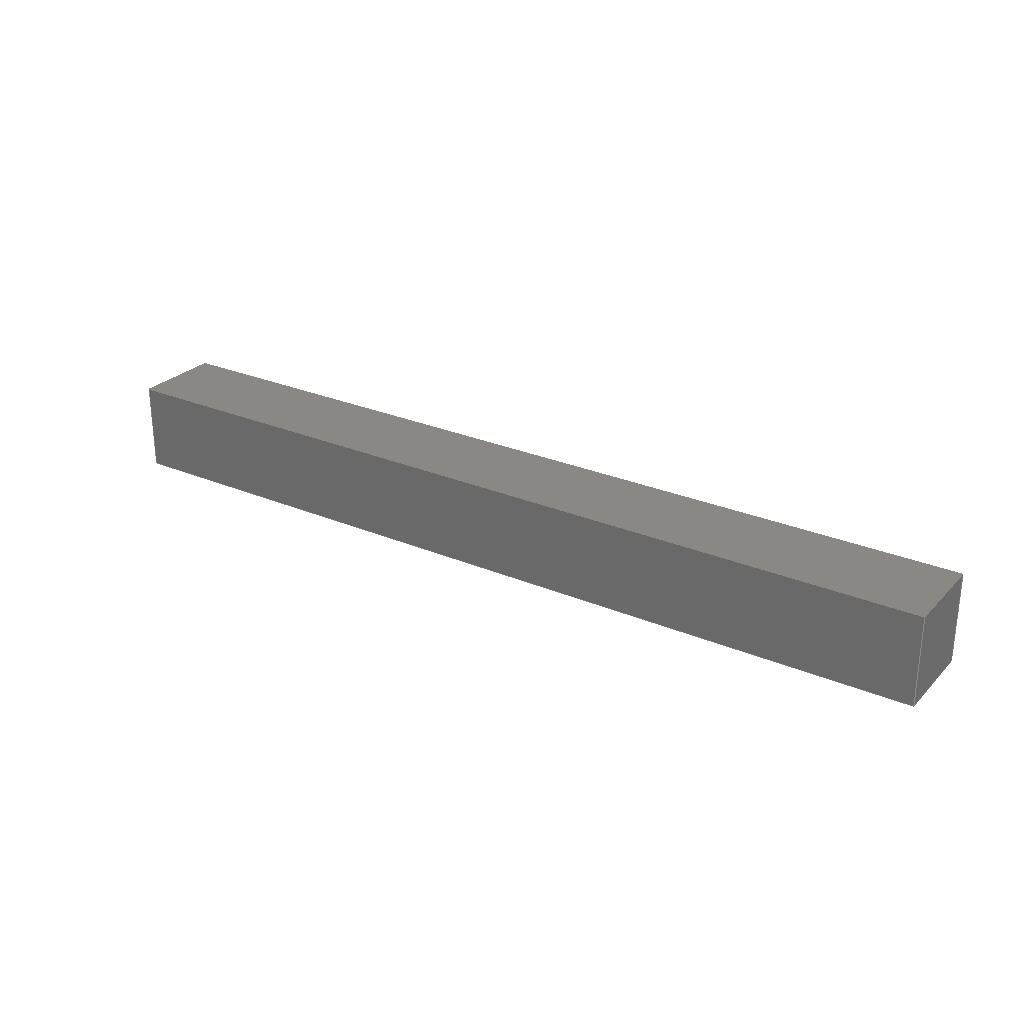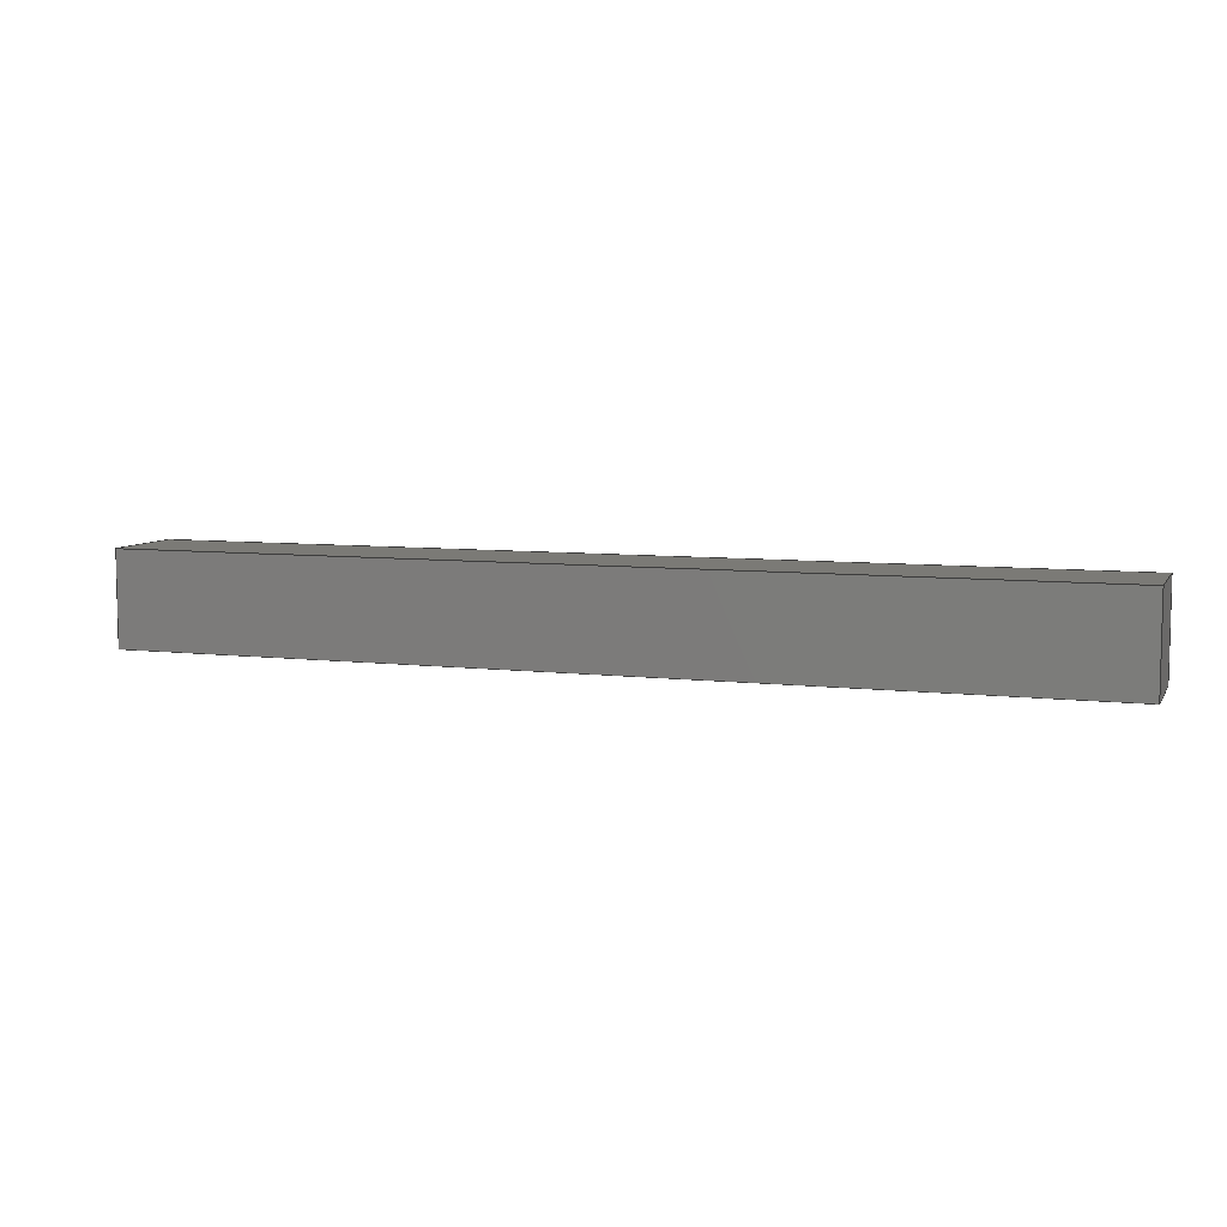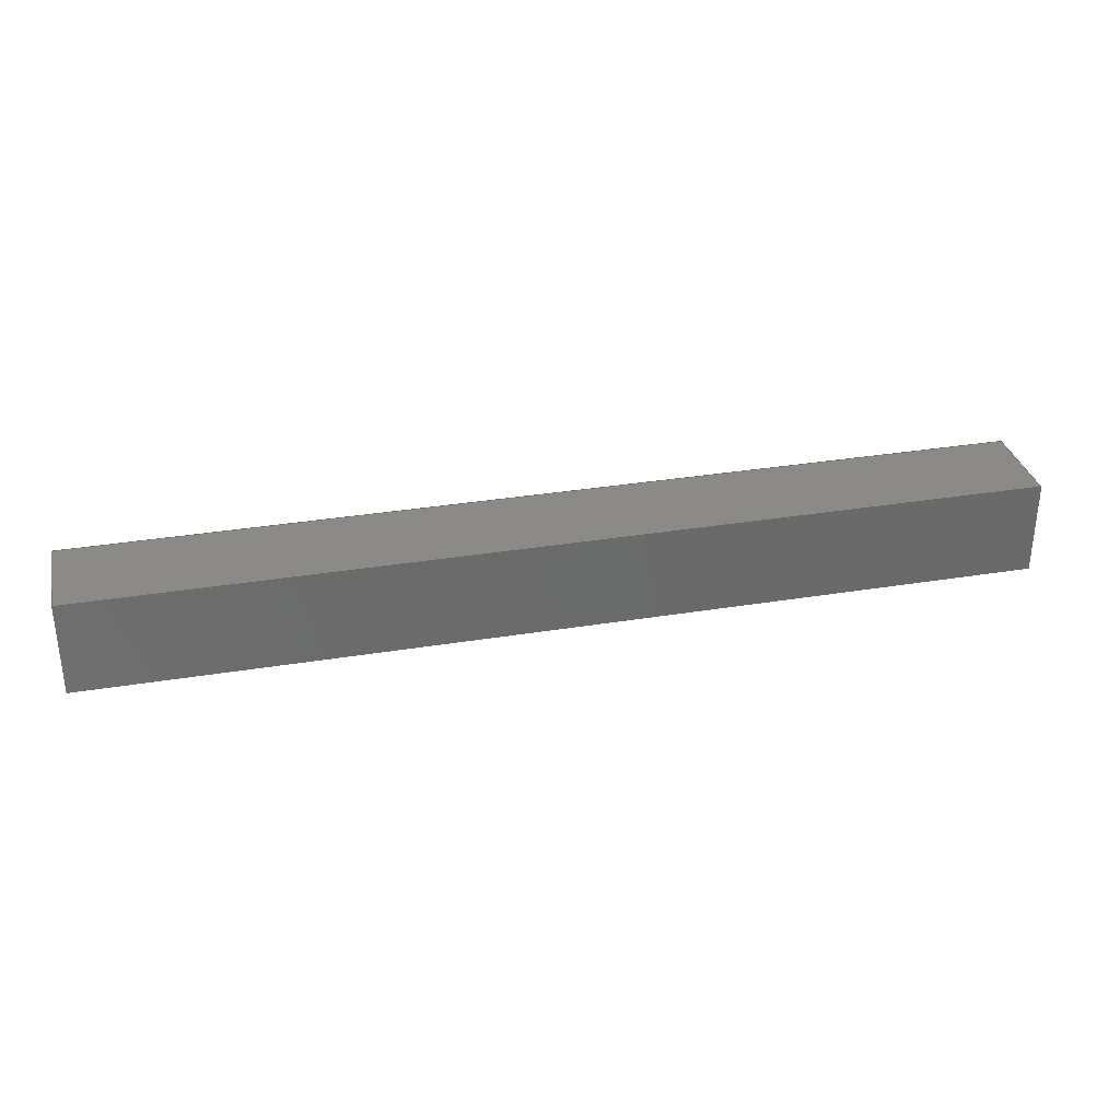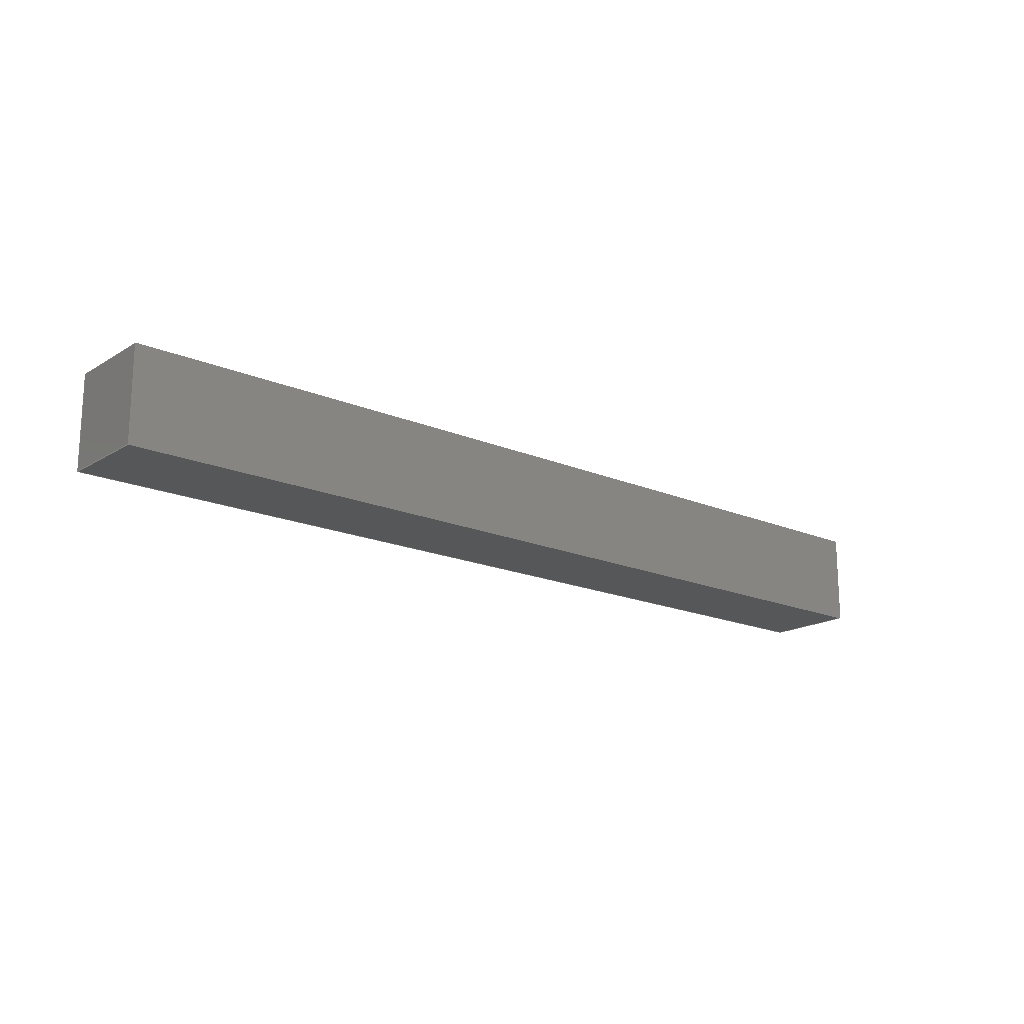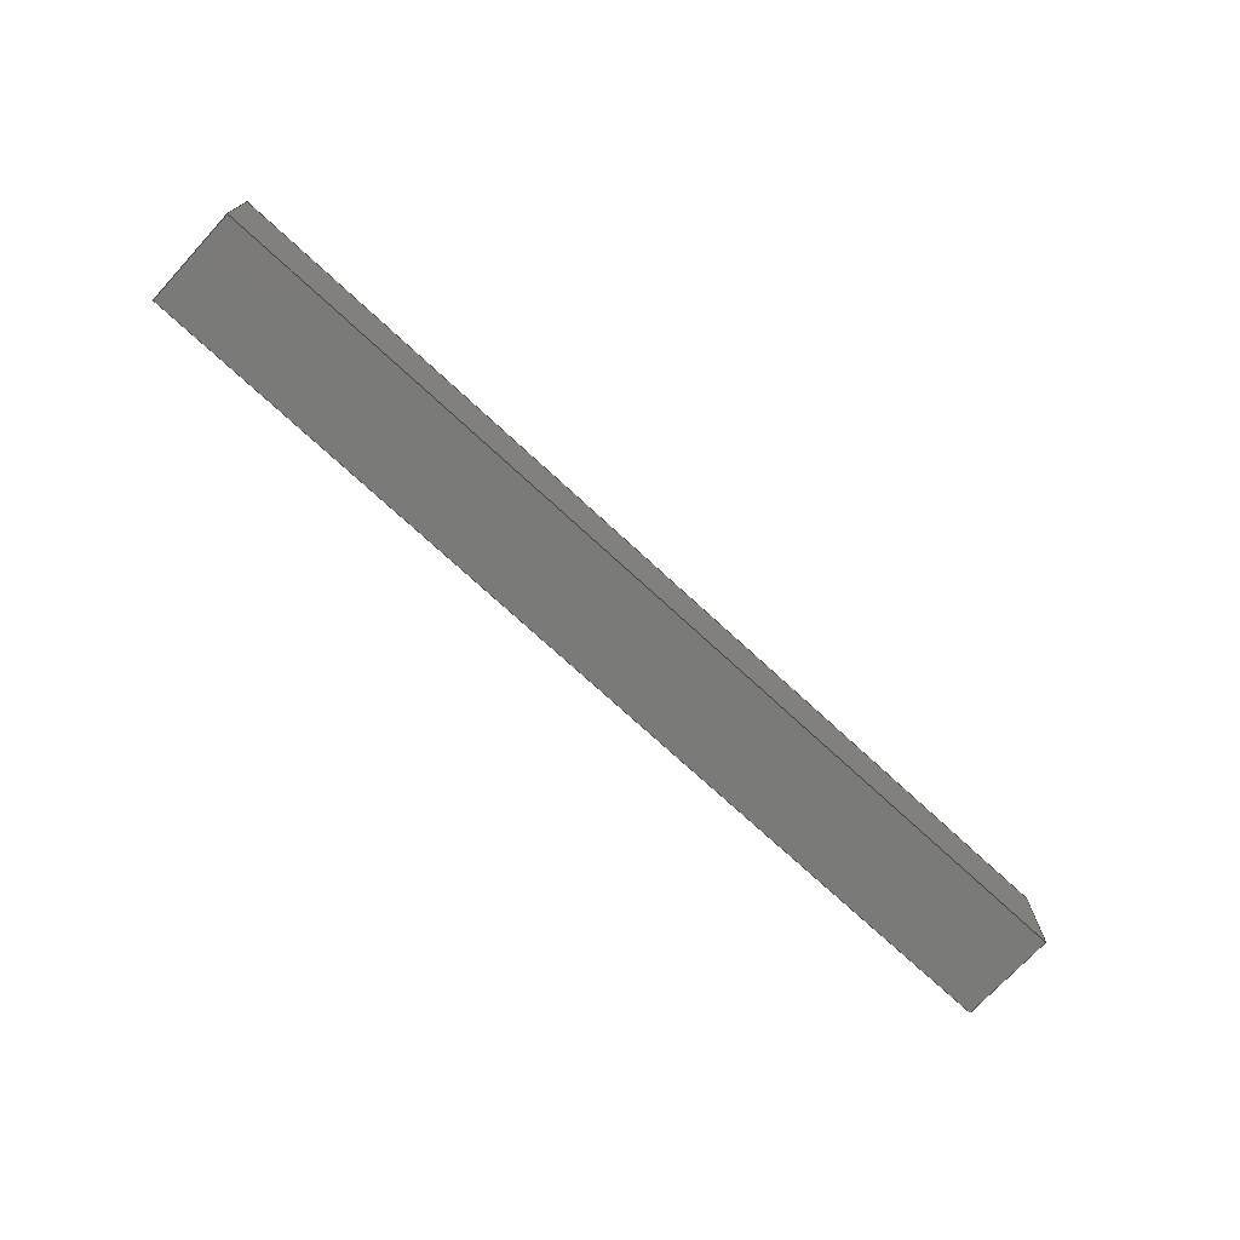
<metadata>
{"format":"iges","ext":"iges","renderer":"f3d","projection":"perspective","resolution":1024,"background":"white","views":[{"elev":26.9,"azim":-146.5,"up":"+Z"},{"elev":7.3,"azim":-161.3,"up":"+Y"},{"elev":32.4,"azim":-12.9,"up":"+Y"},{"elev":-17.7,"azim":-40.1,"up":"+Y"},{"elev":-73.1,"azim":-42.7,"up":"+Z"}]}
</metadata>
<code>

,,31HOpen CASCADE IGES processor 7.3,13HFilename.iges,
16HOpen CASCADE 7.3,31HOpen CASCADE IGES processor 7.3,32,308,15,308,15,
,1,2,2HMM,1,0.01,15H2.02e+07,1e-07,381,10Hhaisenzhao,,11,0,
15H2.02e+07,;
     402       1       0       0       0       0       0       000000000
     402       0       0       1       1                               0
     144       2       0       0       0       0       0       000020000
     144       0       0       1       0                               0
     128       3       0       0       0       0       0       000010000
     128       0       0       3       0                               0
     142       6       0       0       0       0       0       000010500
     142       0       0       1       0                               0
     102       7       0       0       0       0       0       000010000
     102       0       0       1       0                               0
     126       8       0       0       0       0       0       000010000
     126       0       0       2       0                               0
     126      10       0       0       0       0       0       000010000
     126       0       0       2       0                               0
     126      12       0       0       0       0       0       000010000
     126       0       0       2       0                               0
     126      14       0       0       0       0       0       000010000
     126       0       0       2       0                               0
     102      16       0       0       0       0       0       000010000
     102       0       0       1       0                               0
     126      17       0       0       0       0       0       000010000
     126       0       0       2       0                               0
     126      19       0       0       0       0       0       000010000
     126       0       0       2       0                               0
     126      21       0       0       0       0       0       000010000
     126       0       0       2       0                               0
     126      23       0       0       0       0       0       000010000
     126       0       0       2       0                               0
     144      25       0       0       0       0       0       000020000
     144       0       0       1       0                               0
     128      26       0       0       0       0       0       000010000
     128       0       0       3       0                               0
     142      29       0       0       0       0       0       000010500
     142       0       0       1       0                               0
     102      30       0       0       0       0       0       000010000
     102       0       0       1       0                               0
     126      31       0       0       0       0       0       000010000
     126       0       0       2       0                               0
     126      33       0       0       0       0       0       000010000
     126       0       0       2       0                               0
     126      35       0       0       0       0       0       000010000
     126       0       0       2       0                               0
     126      37       0       0       0       0       0       000010000
     126       0       0       2       0                               0
     102      39       0       0       0       0       0       000010000
     102       0       0       1       0                               0
     126      40       0       0       0       0       0       000010000
     126       0       0       2       0                               0
     126      42       0       0       0       0       0       000010000
     126       0       0       2       0                               0
     126      44       0       0       0       0       0       000010000
     126       0       0       2       0                               0
     126      46       0       0       0       0       0       000010000
     126       0       0       2       0                               0
     144      48       0       0       0       0       0       000020000
     144       0       0       1       0                               0
     128      49       0       0       0       0       0       000010000
     128       0       0       2       0                               0
     142      51       0       0       0       0       0       000010500
     142       0       0       1       0                               0
     102      52       0       0       0       0       0       000010000
     102       0       0       1       0                               0
     126      53       0       0       0       0       0       000010000
     126       0       0       2       0                               0
     126      55       0       0       0       0       0       000010000
     126       0       0       2       0                               0
     126      57       0       0       0       0       0       000010000
     126       0       0       2       0                               0
     126      59       0       0       0       0       0       000010000
     126       0       0       2       0                               0
     102      61       0       0       0       0       0       000010000
     102       0       0       1       0                               0
     126      62       0       0       0       0       0       000010000
     126       0       0       2       0                               0
     126      64       0       0       0       0       0       000010000
     126       0       0       2       0                               0
     126      66       0       0       0       0       0       000010000
     126       0       0       2       0                               0
     126      68       0       0       0       0       0       000010000
     126       0       0       2       0                               0
     144      70       0       0       0       0       0       000020000
     144       0       0       1       0                               0
     128      71       0       0       0       0       0       000010000
     128       0       0       3       0                               0
     142      74       0       0       0       0       0       000010500
     142       0       0       1       0                               0
     102      75       0       0       0       0       0       000010000
     102       0       0       1       0                               0
     126      76       0       0       0       0       0       000010000
     126       0       0       2       0                               0
     126      78       0       0       0       0       0       000010000
     126       0       0       2       0                               0
     126      80       0       0       0       0       0       000010000
     126       0       0       2       0                               0
     126      82       0       0       0       0       0       000010000
     126       0       0       2       0                               0
     102      84       0       0       0       0       0       000010000
     102       0       0       1       0                               0
     126      85       0       0       0       0       0       000010000
     126       0       0       2       0                               0
     126      87       0       0       0       0       0       000010000
     126       0       0       2       0                               0
     126      89       0       0       0       0       0       000010000
     126       0       0       2       0                               0
     126      91       0       0       0       0       0       000010000
     126       0       0       2       0                               0
     144      93       0       0       0       0       0       000020000
     144       0       0       1       0                               0
     128      94       0       0       0       0       0       000010000
     128       0       0       2       0                               0
     142      96       0       0       0       0       0       000010500
     142       0       0       1       0                               0
     102      97       0       0       0       0       0       000010000
     102       0       0       1       0                               0
     126      98       0       0       0       0       0       000010000
     126       0       0       2       0                               0
     126     100       0       0       0       0       0       000010000
     126       0       0       2       0                               0
     126     102       0       0       0       0       0       000010000
     126       0       0       2       0                               0
     126     104       0       0       0       0       0       000010000
     126       0       0       2       0                               0
     102     106       0       0       0       0       0       000010000
     102       0       0       1       0                               0
     126     107       0       0       0       0       0       000010000
     126       0       0       2       0                               0
     126     109       0       0       0       0       0       000010000
     126       0       0       2       0                               0
     126     111       0       0       0       0       0       000010000
     126       0       0       2       0                               0
     126     113       0       0       0       0       0       000010000
     126       0       0       2       0                               0
     144     115       0       0       0       0       0       000020000
     144       0       0       1       0                               0
     128     116       0       0       0       0       0       000010000
     128       0       0       3       0                               0
     142     119       0       0       0       0       0       000010500
     142       0       0       1       0                               0
     102     120       0       0       0       0       0       000010000
     102       0       0       1       0                               0
     126     121       0       0       0       0       0       000010000
     126       0       0       2       0                               0
     126     123       0       0       0       0       0       000010000
     126       0       0       2       0                               0
     126     125       0       0       0       0       0       000010000
     126       0       0       2       0                               0
     126     127       0       0       0       0       0       000010000
     126       0       0       2       0                               0
     102     129       0       0       0       0       0       000010000
     102       0       0       1       0                               0
     126     130       0       0       0       0       0       000010000
     126       0       0       2       0                               0
     126     132       0       0       0       0       0       000010000
     126       0       0       2       0                               0
     126     134       0       0       0       0       0       000010000
     126       0       0       2       0                               0
     126     136       0       0       0       0       0       000010000
     126       0       0       2       0                               0
402,6,3,29,55,81,107,133;                                        0000001
144,5,1,0,7;                                                     0000003
128,1,1,1,1,0,0,1,0,0,0,0,38.1,38.1,-38.1,-38.1,0,0,1,1,   0000005
1,1,0,38.1,38.1,0,38.1,0,0,0,38.1,0,0,0,0,38.1,-38.1, 0000005
0;                                                              0000005
142,0,5,9,19,3;                                                  0000007
102,4,11,13,15,17;                                               0000009
126,2,2,0,0,1,0,0,0,0,38.1,38.1,38.1,1,1,1,38.1,-38.1,-0, 0000011
38.1,-19.05,-0,38.1,0,0,0,38.1,0,0,1;                     0000011
126,2,2,0,0,1,0,0,0,0,38.1,38.1,38.1,1,1,1,38.1,0,0,     0000013
19.05,0,0,0,0,0,0,38.1,0,0,1;                           0000013
126,2,2,0,0,1,0,0,0,0,38.1,38.1,38.1,1,1,1,0,0,0,       0000015
4.974e-14,-19.05,-0,0,-38.1,-0,0,38.1,0,0,1;         0000015
126,2,2,0,0,1,0,0,0,0,38.1,38.1,38.1,1,1,1,0,-38.1,-0,   0000017
19.05,-38.1,-0,38.1,-38.1,-0,0,38.1,0,0,1;                 0000017
102,4,21,23,25,27;                                               0000019
126,1,1,1,0,1,0,0,0,38.1,38.1,1,1,0,38.1,0,0,0,0,0,    0000021
38.1,0,0,1;                                                   0000021
126,1,1,1,0,1,0,0,0,38.1,38.1,1,1,0,0,0,0,0,38.1,0,    0000023
38.1,-1,0,-0;                                                 0000023
126,1,1,1,0,1,0,0,0,38.1,38.1,1,1,0,0,38.1,0,38.1,38.1,   0000025
0,38.1,0,0,1;                                                0000025
126,1,1,1,0,1,0,0,0,38.1,38.1,1,1,0,38.1,38.1,0,38.1,0,   0000027
0,38.1,1,0,-0;                                               0000027
144,31,1,0,33;                                                   0000029
128,1,1,1,1,0,0,1,0,0,0,0,38.1,38.1,-38.1,-38.1,0,0,1,1,   0000031
1,1,381,38.1,0,381,38.1,38.1,381,0,0,381,0,38.1,0,    0000031
38.1,-38.1,0;                                                   0000031
142,0,31,35,45,3;                                                0000033
102,4,37,39,41,43;                                               0000035
126,2,2,0,0,1,0,0,0,0,38.1,38.1,38.1,1,1,1,38.1,0,0,     0000037
19.05,0,0,0,0,0,0,38.1,0,0,1;                           0000037
126,2,2,0,0,1,0,0,0,0,38.1,38.1,38.1,1,1,1,0,0,0,       0000039
2.468e-16,-19.05,-0,0,-38.1,-0,0,38.1,0,0,1;        0000039
126,2,2,0,0,1,0,0,0,0,38.1,38.1,38.1,1,1,1,0,-38.1,-0,   0000041
19.05,-38.1,-0,38.1,-38.1,-0,0,38.1,0,0,1;                 0000041
126,2,2,0,0,1,0,0,0,0,38.1,38.1,38.1,1,1,1,38.1,-38.1,-0, 0000043
38.1,-19.05,-0,38.1,0,0,0,38.1,0,0,1;                     0000043
102,4,47,49,51,53;                                               0000045
126,1,1,1,0,1,0,0,0,38.1,38.1,1,1,381,0,38.1,381,0,0,   0000047
0,38.1,1,0,-0;                                               0000047
126,1,1,1,0,1,0,0,0,38.1,38.1,1,1,381,0,0,381,38.1,0,   0000049
0,38.1,0,0,1;                                                0000049
126,1,1,1,0,1,0,0,0,38.1,38.1,1,1,381,38.1,0,381,38.1,    0000051
38.1,0,38.1,-1,0,-0;                                         0000051
126,1,1,1,0,1,0,0,0,38.1,38.1,1,1,381,38.1,38.1,381,0,    0000053
38.1,0,38.1,0,0,1;                                           0000053
144,57,1,0,59;                                                   0000055
128,1,1,1,1,0,0,1,0,0,0,0,38.1,38.1,0,0,381,381,1,1,1,  0000057
1,0,0,38.1,0,0,0,381,0,38.1,381,0,0,0,38.1,0,381;  0000057
142,0,57,61,71,3;                                                0000059
102,4,63,65,67,69;                                               0000061
126,2,2,0,0,1,0,0,0,0,38.1,38.1,38.1,1,1,1,0,0,0,19.05, 0000063
7.224e-16,0,38.1,0,0,0,38.1,0,0,1;                   0000063
126,2,2,0,0,1,0,0,0,0,381,381,381,1,1,1,38.1,0,0,     0000065
38.1,190.5,0,38.1,381,0,0,381,0,0,1;                     0000065
126,2,2,0,0,1,0,0,0,0,38.1,38.1,38.1,1,1,1,38.1,381,0,   0000067
19.05,381,0,0,381,0,0,38.1,0,0,1;                       0000067
126,2,2,0,0,1,0,0,0,0,381,381,381,1,1,1,0,381,0,     0000069
4.974e-14,190.5,0,0,0,0,0,381,0,0,1;               0000069
102,4,73,75,77,79;                                               0000071
126,1,1,1,0,1,0,0,0,38.1,38.1,1,1,0,0,38.1,0,0,0,0,    0000073
38.1,1,0,-0;                                                  0000073
126,1,1,1,0,1,0,0,0,381,381,1,1,0,0,0,381,0,0,0,    0000075
381,0,0,1;                                                   0000075
126,1,1,1,0,1,0,0,0,38.1,38.1,1,1,381,0,0,381,0,38.1,   0000077
0,38.1,-1,0,-0;                                              0000077
126,1,1,1,0,1,0,0,0,381,381,1,1,381,0,38.1,0,0,38.1,   0000079
0,381,0,0,1;                                                0000079
144,83,1,0,85;                                                   0000081
128,1,1,1,1,0,0,1,0,0,0,0,38.1,38.1,0,0,381,381,1,1,1,  0000083
1,0,38.1,0,0,38.1,38.1,381,38.1,0,381,38.1,38.1,0,38.1,  0000083
0,381;                                                         0000083
142,0,83,87,97,3;                                                0000085
102,4,89,91,93,95;                                               0000087
126,2,2,0,0,1,0,0,0,0,381,381,381,1,1,1,0,381,0,     0000089
3.837e-16,190.5,0,0,0,0,0,381,0,0,1;              0000089
126,2,2,0,0,1,0,0,0,0,38.1,38.1,38.1,1,1,1,0,0,0,19.05, 0000091
7.224e-16,0,38.1,0,0,0,38.1,0,0,1;                   0000091
126,2,2,0,0,1,0,0,0,0,381,381,381,1,1,1,38.1,0,0,     0000093
38.1,190.5,0,38.1,381,0,0,381,0,0,1;                     0000093
126,2,2,0,0,1,0,0,0,0,38.1,38.1,38.1,1,1,1,38.1,381,0,   0000095
19.05,381,0,0,381,0,0,38.1,0,0,1;                       0000095
102,4,99,101,103,105;                                            0000097
126,1,1,1,0,1,0,0,0,381,381,1,1,381,38.1,0,0,38.1,0,   0000099
0,381,0,0,1;                                                0000099
126,1,1,1,0,1,0,0,0,38.1,38.1,1,1,0,38.1,0,0,38.1,38.1,   0000101
0,38.1,-1,0,-0;                                              0000101
126,1,1,1,0,1,0,0,0,381,381,1,1,0,38.1,38.1,381,38.1,    0000103
38.1,0,381,0,0,1;                                           0000103
126,1,1,1,0,1,0,0,0,38.1,38.1,1,1,381,38.1,38.1,381,38.1,  0000105
0,0,38.1,1,0,-0;                                            0000105
144,109,1,0,111;                                                 0000107
128,1,1,1,1,0,0,1,0,0,0,0,381,381,0,0,38.1,38.1,1,1,1,  0000109
1,381,0,0,0,0,0,381,38.1,0,0,38.1,0,0,381,0,38.1;  0000109
142,0,109,113,123,3;                                             0000111
102,4,115,117,119,121;                                           0000113
126,2,2,0,0,1,0,0,0,0,381,381,381,1,1,1,0,0,0,190.5, 0000115
0,0,381,0,0,0,381,0,0,1;                               0000115
126,2,2,0,0,1,0,0,0,0,38.1,38.1,38.1,1,1,1,381,0,0,     0000117
381,19.05,0,381,38.1,0,0,38.1,0,0,1;                     0000117
126,2,2,0,0,1,0,0,0,0,381,381,381,1,1,1,381,38.1,0,   0000119
190.5,38.1,0,0,38.1,0,0,381,0,0,1;                       0000119
126,2,2,0,0,1,0,0,0,0,38.1,38.1,38.1,1,1,1,0,38.1,0,     0000121
1.705e-13,19.05,0,0,0,0,0,38.1,0,0,1;              0000121
102,4,125,127,129,131;                                           0000123
126,1,1,1,0,1,0,0,0,381,381,1,1,381,0,0,0,0,0,0,    0000125
381,0,0,1;                                                   0000125
126,1,1,1,0,1,0,0,0,38.1,38.1,1,1,0,0,0,0,38.1,0,0,    0000127
38.1,0,0,1;                                                   0000127
126,1,1,1,0,1,0,0,0,381,381,1,1,0,38.1,0,381,38.1,0,   0000129
0,381,0,0,1;                                                0000129
126,1,1,1,0,1,0,0,0,38.1,38.1,1,1,381,38.1,0,381,0,0,   0000131
0,38.1,0,0,1;                                                0000131
144,135,1,0,137;                                                 0000133
128,1,1,1,1,0,0,1,0,0,0,0,381,381,0,0,38.1,38.1,1,1,1,  0000135
1,0,0,38.1,381,0,38.1,0,38.1,38.1,381,38.1,38.1,0,381,  0000135
0,38.1;                                                         0000135
142,0,135,139,149,3;                                             0000137
102,4,141,143,145,147;                                           0000139
126,2,2,0,0,1,0,0,0,0,38.1,38.1,38.1,1,1,1,0,38.1,0,     0000141
1.717e-16,19.05,0,0,0,0,0,38.1,0,0,1;              0000141
126,2,2,0,0,1,0,0,0,0,381,381,381,1,1,1,0,0,0,190.5, 0000143
0,0,381,0,0,0,381,0,0,1;                               0000143
126,2,2,0,0,1,0,0,0,0,38.1,38.1,38.1,1,1,1,381,0,0,     0000145
381,19.05,0,381,38.1,0,0,38.1,0,0,1;                     0000145
126,2,2,0,0,1,0,0,0,0,381,381,381,1,1,1,381,38.1,0,   0000147
190.5,38.1,0,0,38.1,0,0,381,0,0,1;                       0000147
102,4,151,153,155,157;                                           0000149
126,1,1,1,0,1,0,0,0,38.1,38.1,1,1,0,38.1,38.1,0,0,38.1,   0000151
0,38.1,0,0,1;                                                0000151
126,1,1,1,0,1,0,0,0,381,381,1,1,0,0,38.1,381,0,38.1,   0000153
0,381,0,0,1;                                                0000153
126,1,1,1,0,1,0,0,0,38.1,38.1,1,1,381,0,38.1,381,38.1,    0000155
38.1,0,38.1,0,0,1;                                           0000155
126,1,1,1,0,1,0,0,0,381,381,1,1,381,38.1,38.1,0,38.1,    0000157
38.1,0,381,0,0,1;                                           0000157
S      1G      4D    158P    137
</code>
